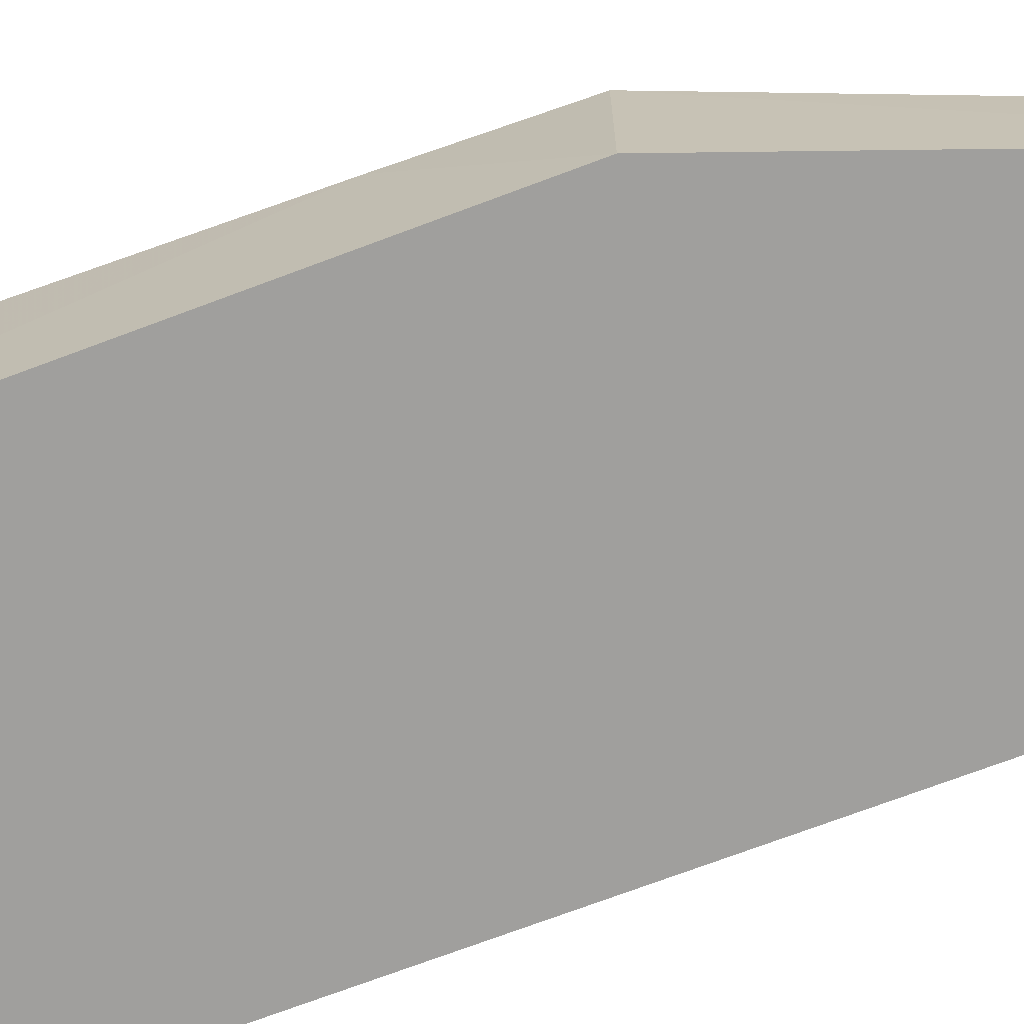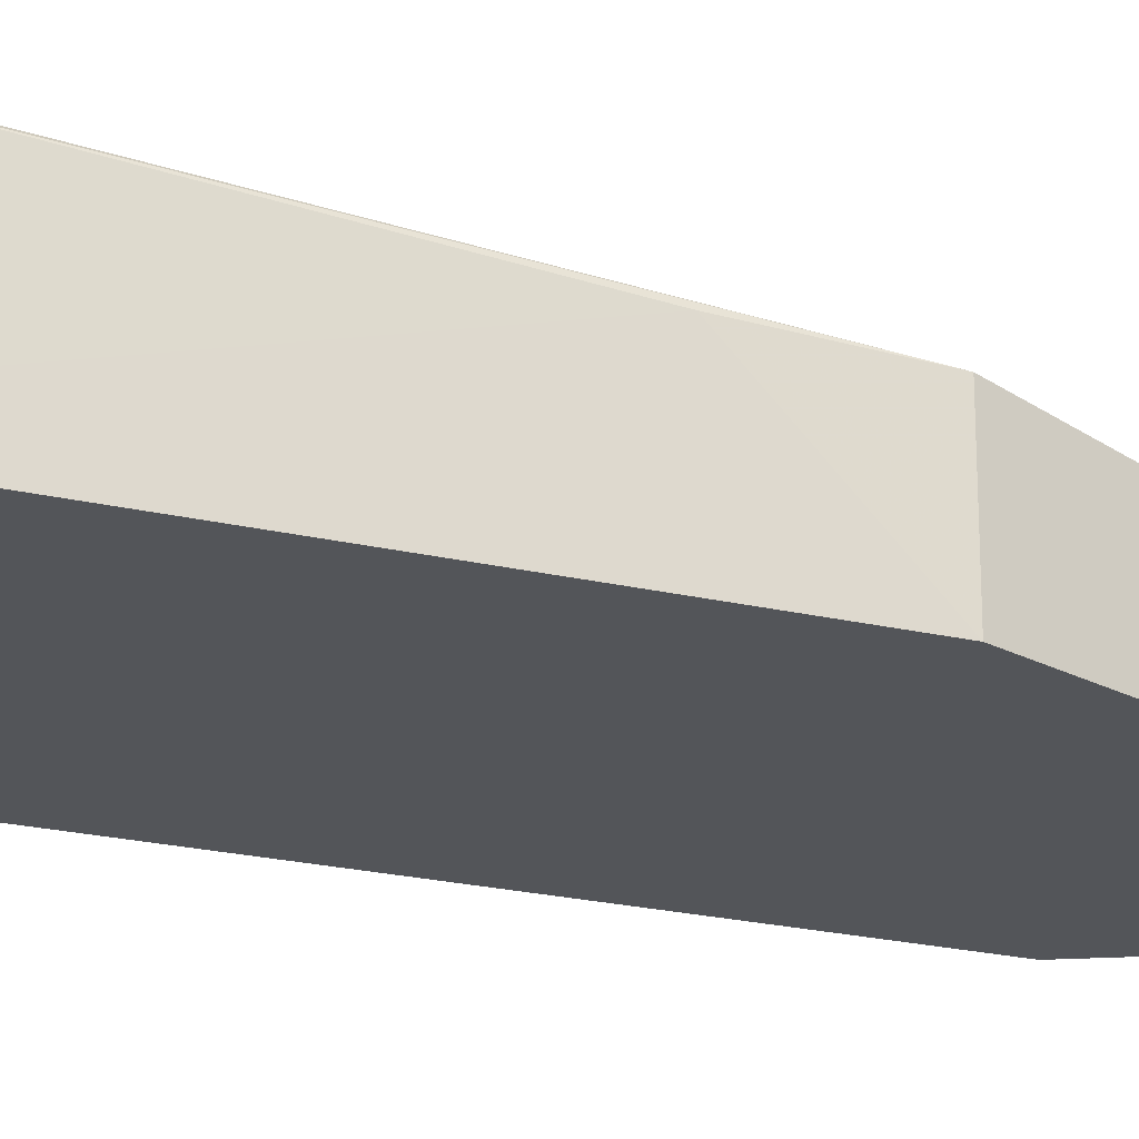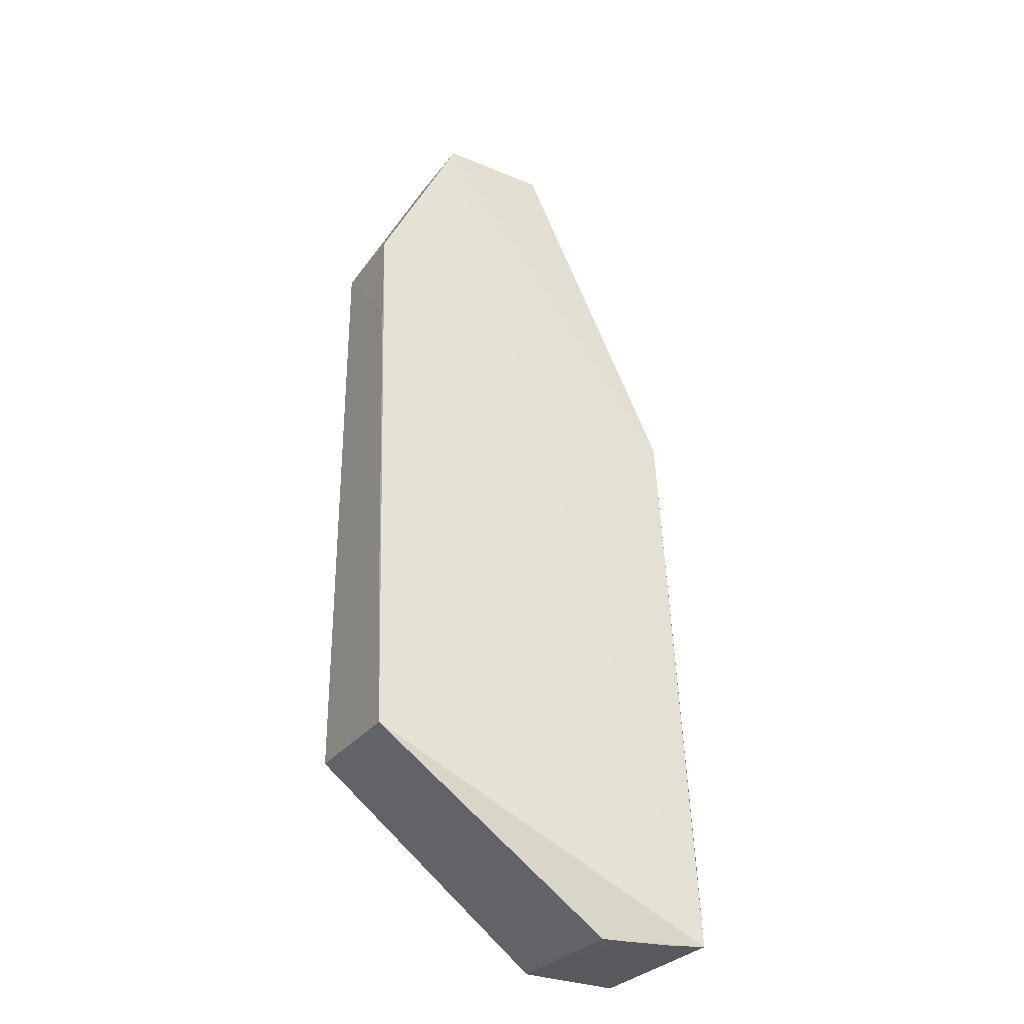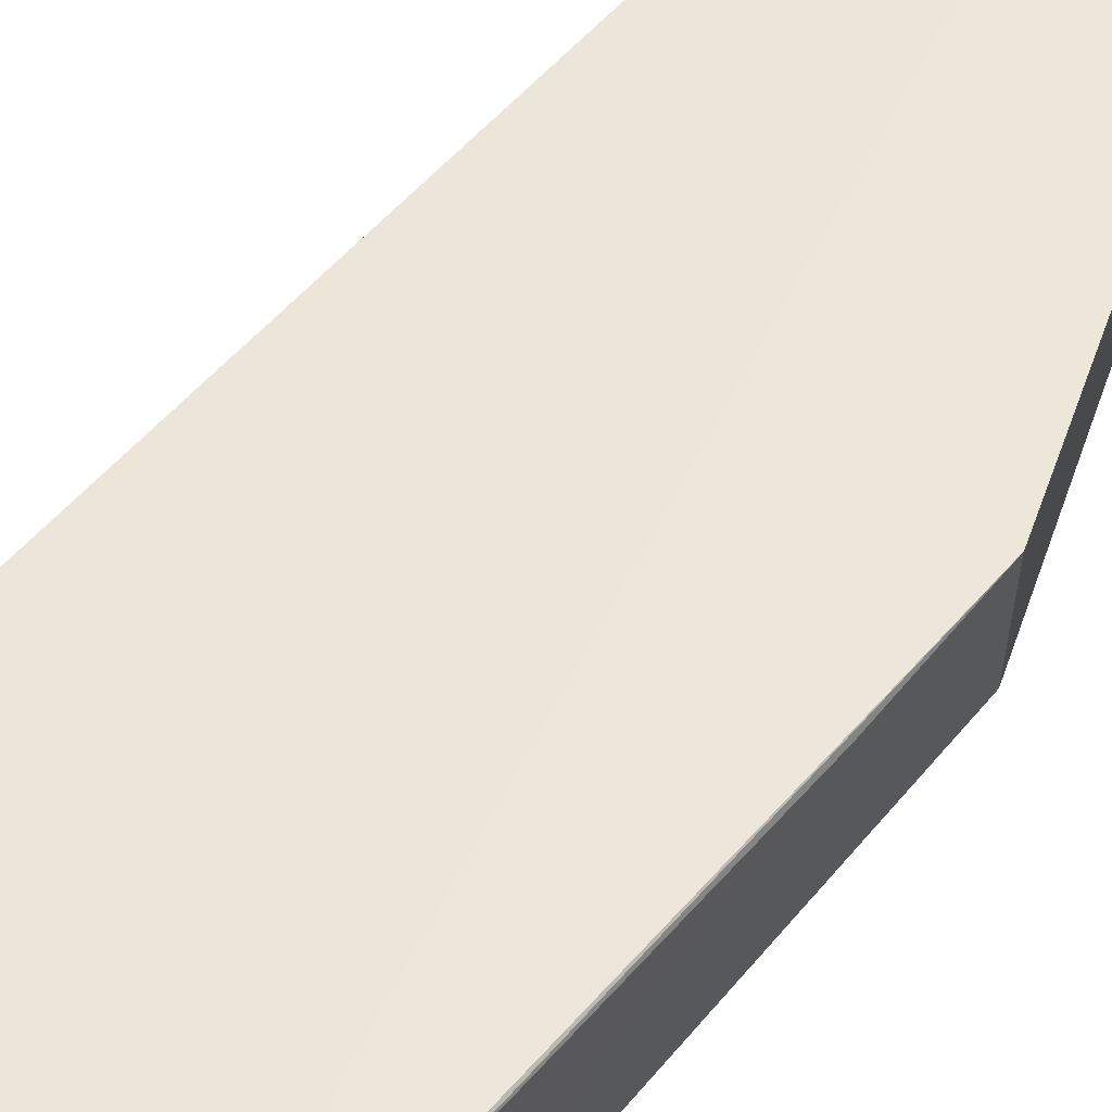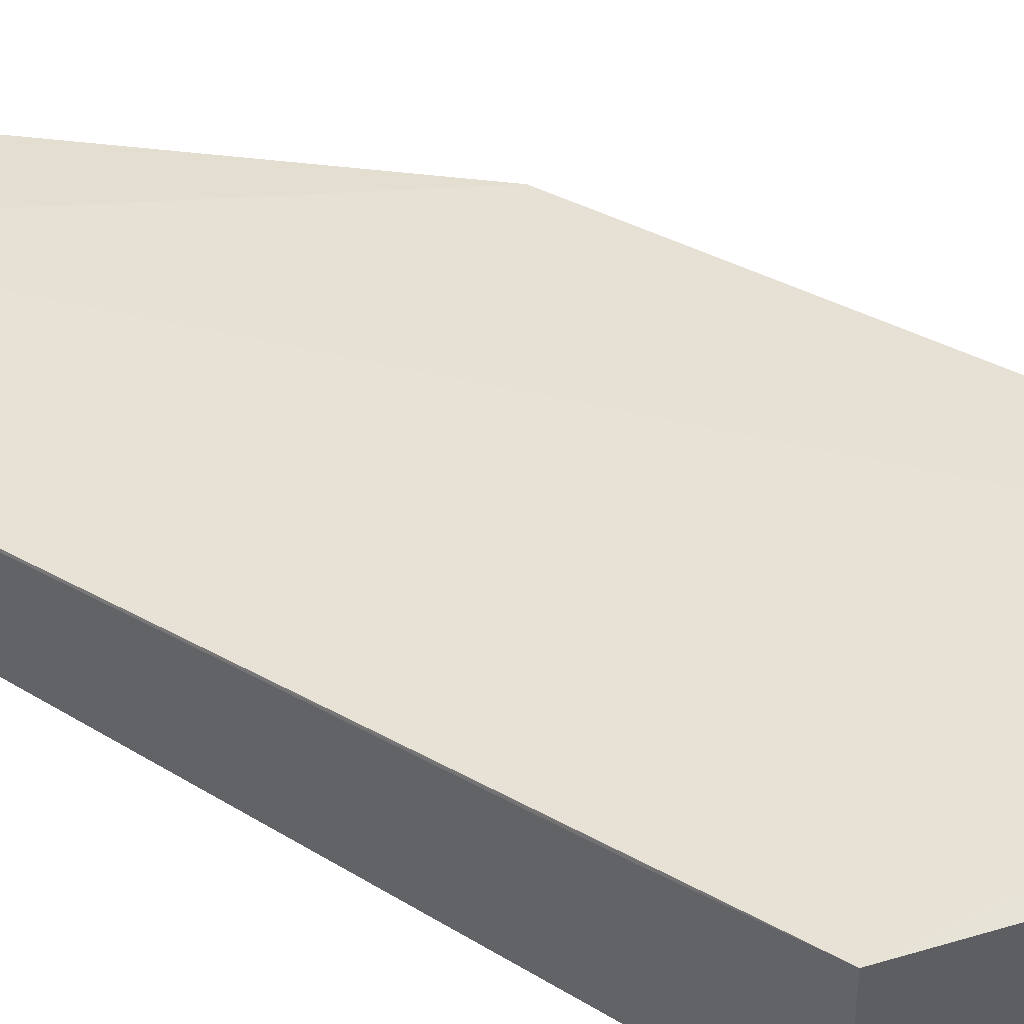
<metadata>
{"format":"obj","ext":"obj","renderer":"f3d","projection":"perspective","resolution":1024,"background":"white","views":[{"elev":-71.3,"azim":-69.3,"up":"+Y"},{"elev":-24.1,"azim":-111.0,"up":"+Y"},{"elev":-30.4,"azim":149.6,"up":"+Z"},{"elev":58.4,"azim":-140.5,"up":"+Y"},{"elev":43.6,"azim":126.0,"up":"+Y"}]}
</metadata>
<code>
v -0.002701 -0.0511 0.1473
v 0.001962 -0.05524 0.138
v 0.001971 -0.04896 0.1065
v -0.01557 -0.04657 0.09713
v -0.01555 -0.05524 0.1281
v 0.001977 -0.0508 0.138
v -0.008543 -0.05524 0.1473
v -0.01029 -0.05524 0.09715
v 0.002 -0.04942 0.1123
v -0.002707 -0.05524 0.1473
v -0.01561 -0.04901 0.1281
v 0.001962 -0.05524 0.1065
v -0.01555 -0.05524 0.09715
v -0.01037 -0.04797 0.09712
v 0.002001 -0.05059 0.1327
v -0.008543 -0.05118 0.1473
v -0.01572 -0.04877 0.1216
v -0.01396 -0.04704 0.09707
v -0.01569 -0.04706 0.1018
v -0.01161 -0.04765 0.09709
f 6 3 4
f 6 4 1
f 7 5 2
f 8 2 5
f 10 7 2
f 10 1 7
f 10 6 1
f 10 2 6
f 11 1 4
f 11 5 7
f 12 8 3
f 12 2 8
f 12 3 9
f 13 8 5
f 14 4 3
f 14 3 8
f 15 6 2
f 15 12 9
f 15 2 12
f 15 9 3
f 15 3 6
f 16 11 7
f 16 7 1
f 16 1 11
f 17 13 5
f 17 5 11
f 18 13 4
f 18 8 13
f 19 17 11
f 19 11 4
f 19 4 13
f 19 13 17
f 20 14 8
f 20 8 18
f 20 18 4
f 20 4 14

</code>
